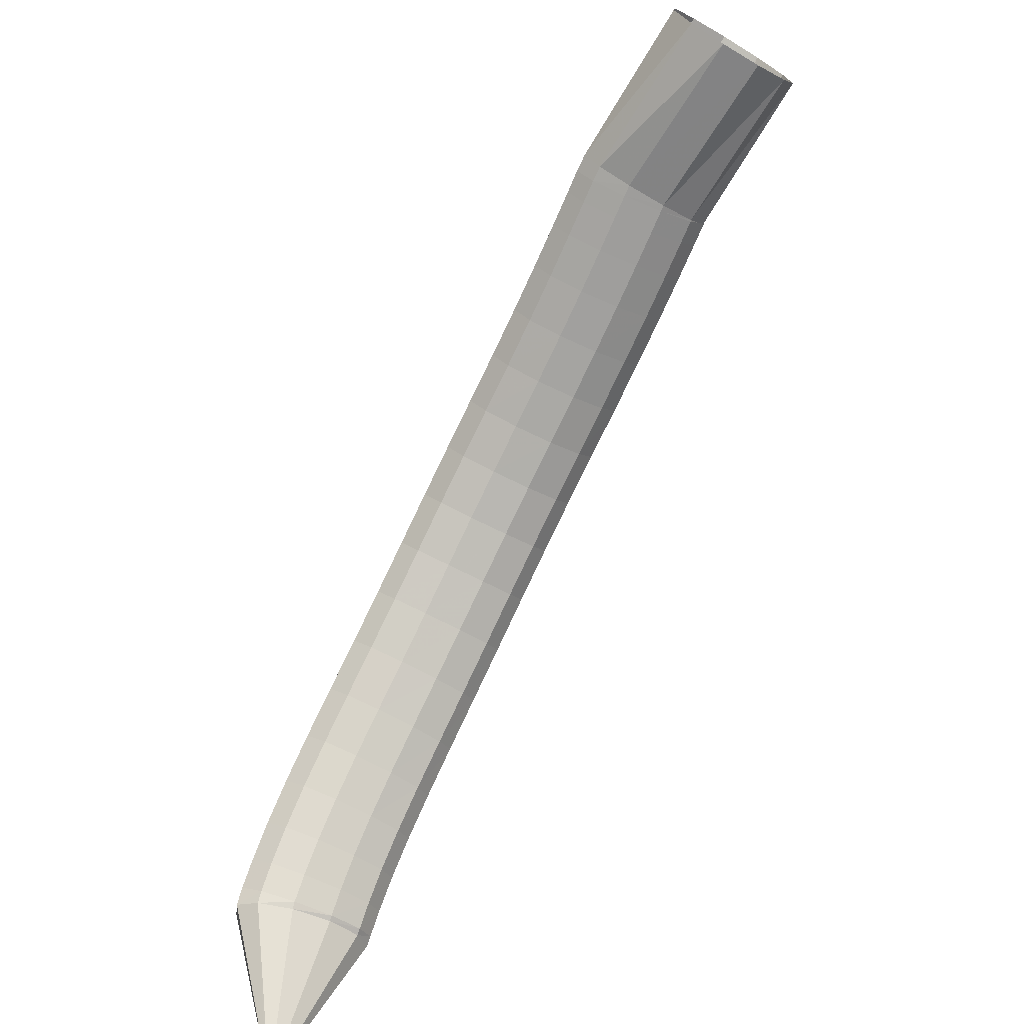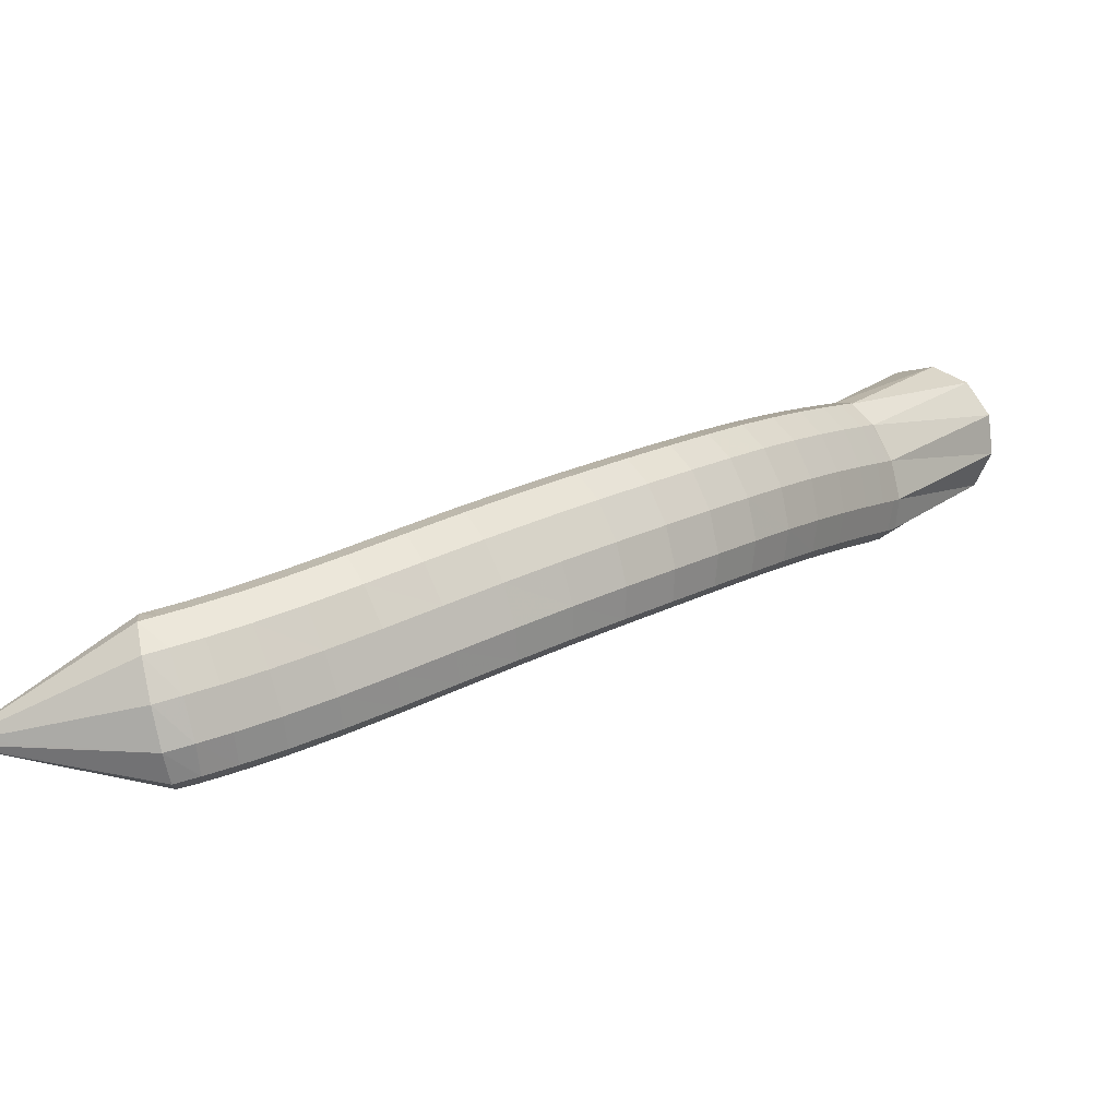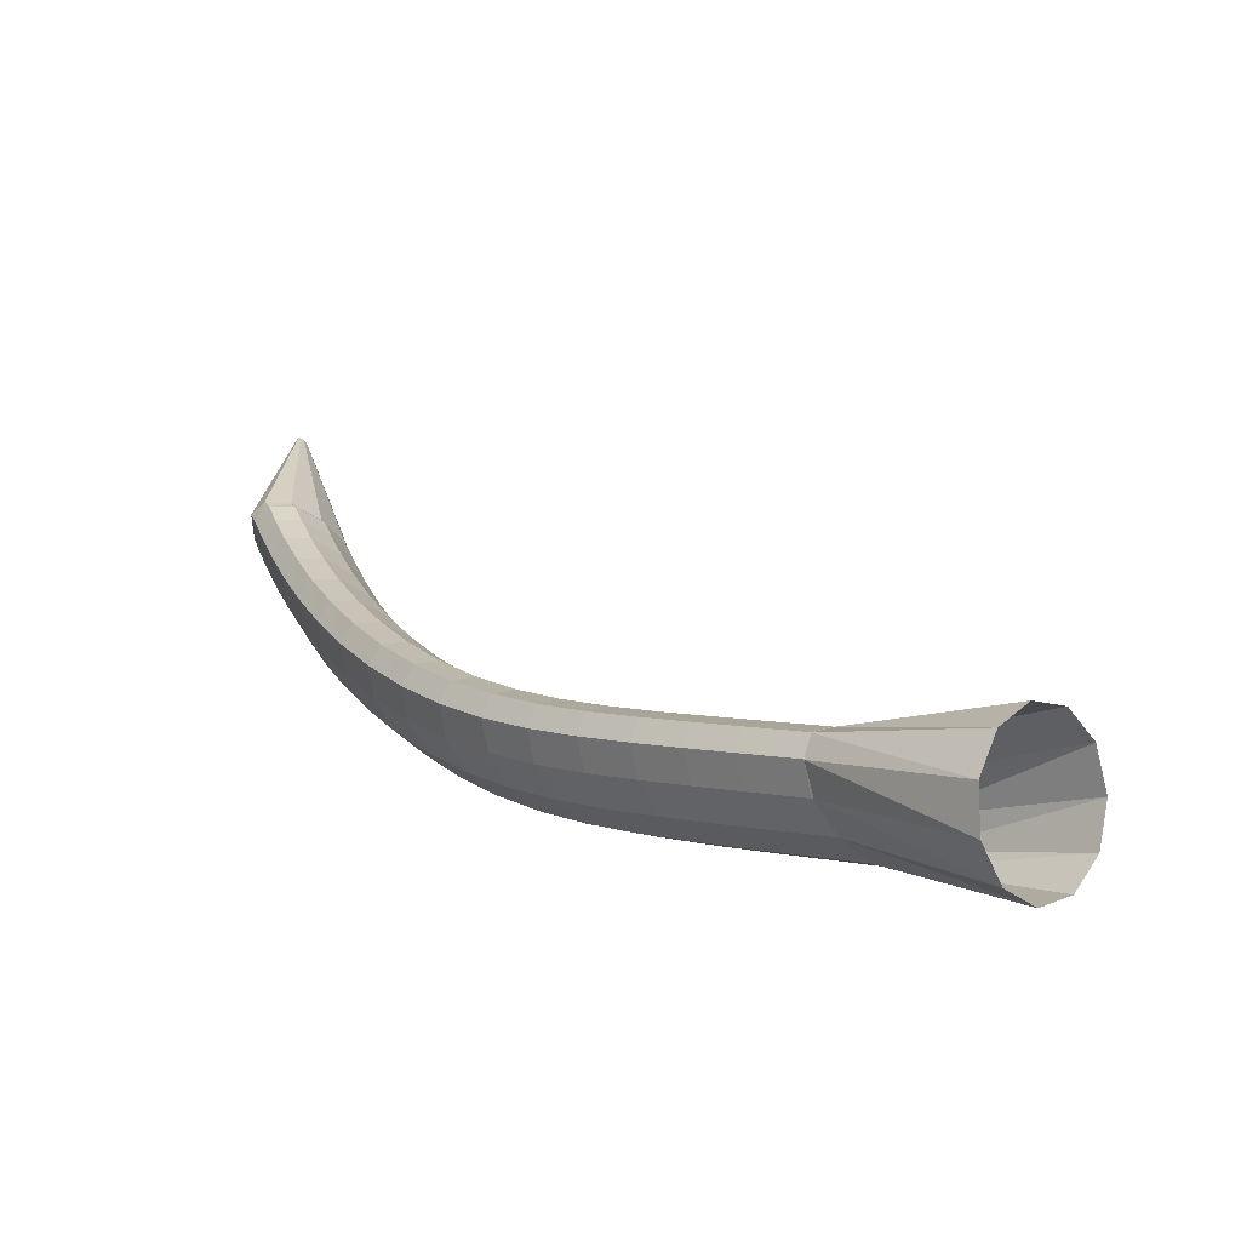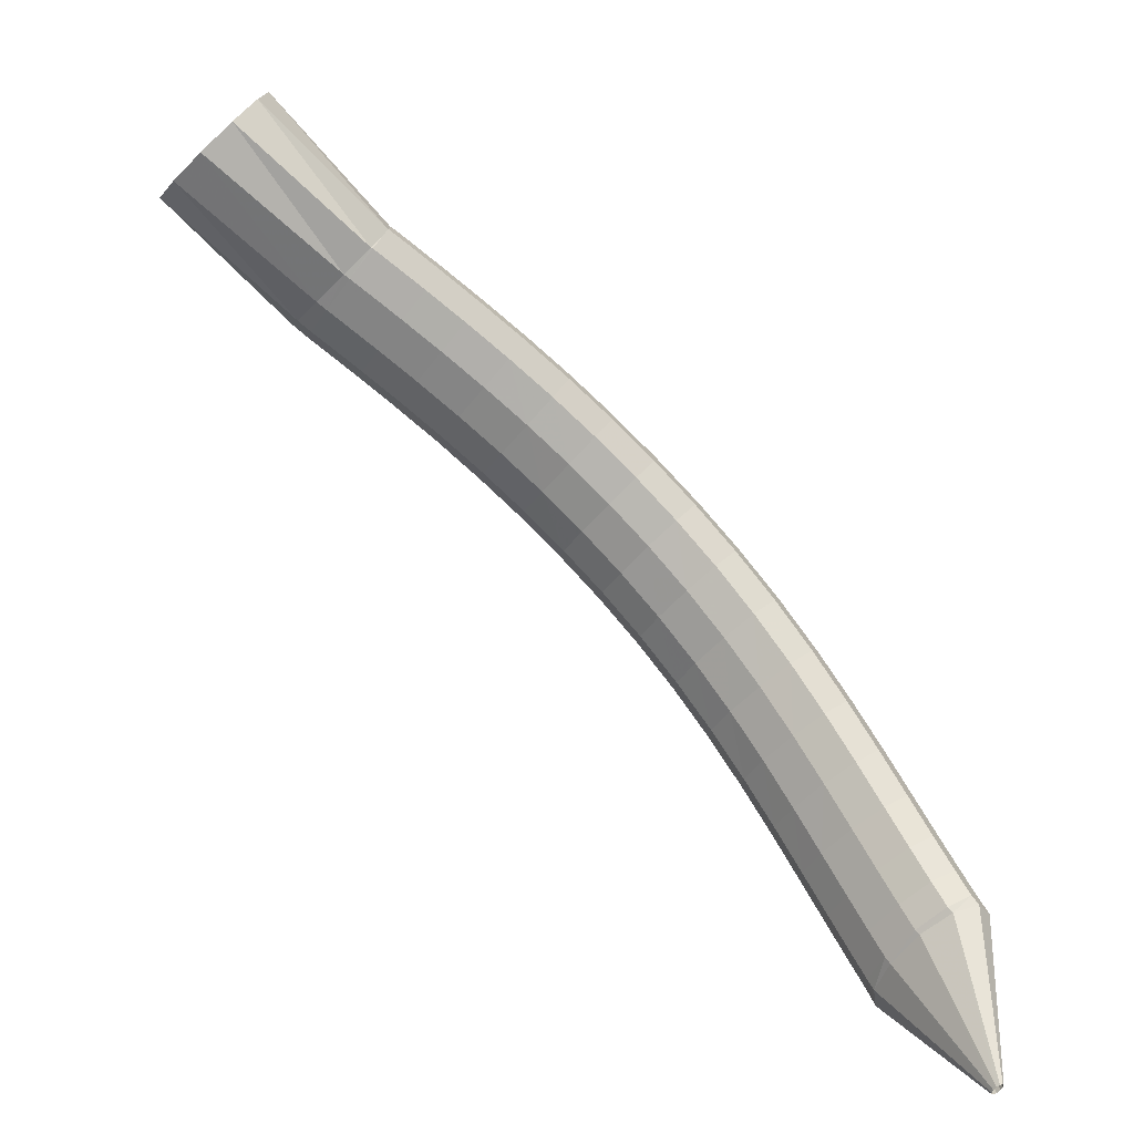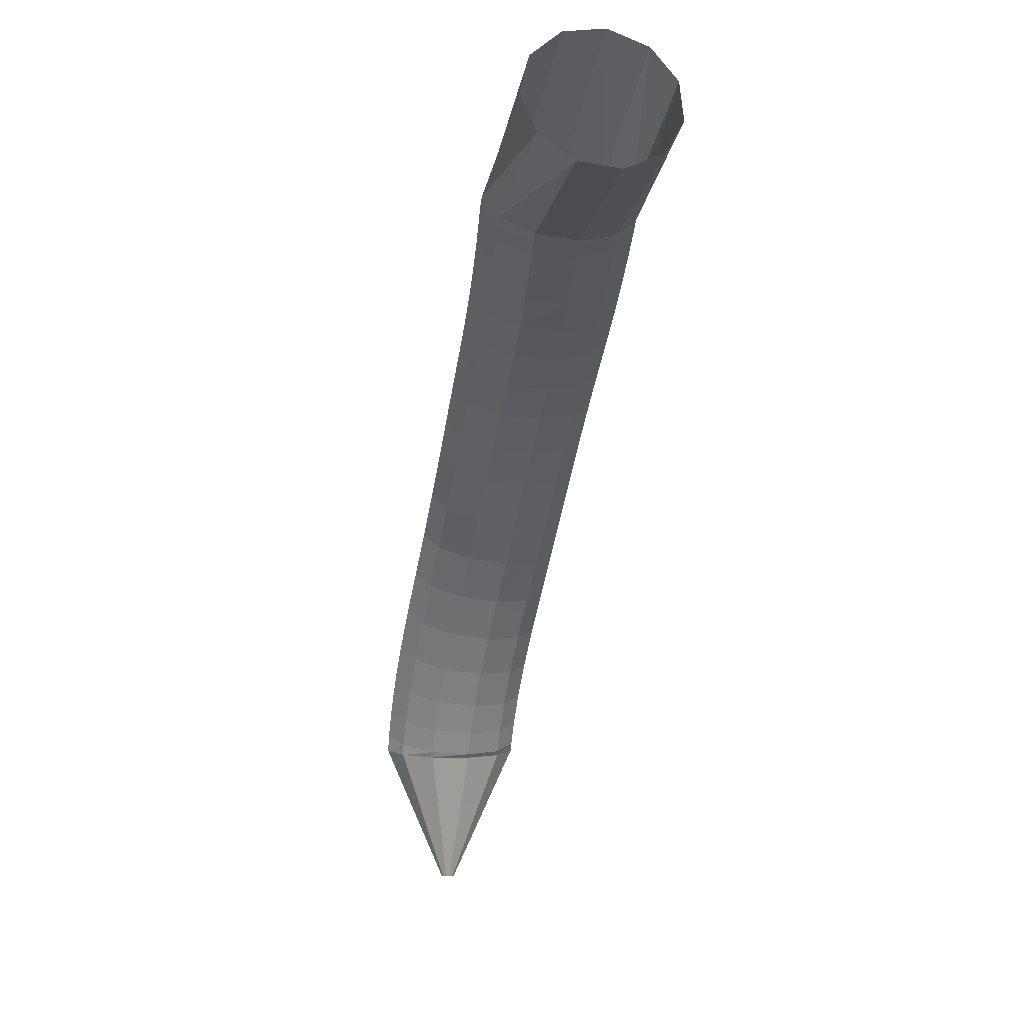
<metadata>
{"format":"obj","ext":"obj","renderer":"f3d","projection":"perspective","resolution":1024,"background":"white","views":[{"elev":-56.8,"azim":97.2,"up":"+Z"},{"elev":-28.6,"azim":-66.3,"up":"+Y"},{"elev":55.6,"azim":12.4,"up":"+Y"},{"elev":-59.8,"azim":174.7,"up":"+Z"},{"elev":-11.8,"azim":117.1,"up":"+Z"}]}
</metadata>
<code>
g tube1
v 95.71 103.6 133
v 95.88 103.4 133
v 96.06 103.3 132.9
v 96.19 103.4 132.9
v 96.23 103.5 132.9
v 96.17 103.8 132.8
v 96.02 104 132.8
v 95.84 104.2 132.9
v 95.67 104.2 132.9
v 95.58 104.1 133
v 95.6 103.9 133
v 95.71 103.6 133
v 97.06 104.3 143.7
v 98.79 102.2 143.6
v 100.6 101.2 143.2
v 101.9 101.5 142.6
v 102.3 103.1 142.2
v 101.7 105.5 141.9
v 100.2 107.9 141.9
v 98.37 109.6 142.2
v 96.74 109.9 142.7
v 95.85 108.9 143.2
v 95.97 106.8 143.6
v 97.06 104.3 143.7
v 97.87 105 145.2
v 99.58 102.8 145.1
v 101.3 101.7 144.6
v 102.5 101.9 143.8
v 102.7 103.4 142.9
v 102 105.7 142.3
v 100.5 108.1 142.2
v 98.71 109.8 142.5
v 97.21 110.3 143.2
v 96.46 109.4 144.1
v 96.71 107.4 144.8
v 97.87 105 145.2
v 98.92 105.7 146.9
v 100.6 103.6 146.8
v 102.4 102.5 146.3
v 103.5 102.7 145.5
v 103.8 104.2 144.6
v 103 106.4 143.9
v 101.5 108.8 143.7
v 99.67 110.5 144
v 98.17 111 144.7
v 97.44 110.1 145.6
v 97.72 108.2 146.4
v 98.92 105.7 146.9
v 100.3 106.9 149
v 102.1 104.8 149
v 103.8 103.7 148.5
v 105 103.8 147.6
v 105.2 105.3 146.7
v 104.3 107.5 146
v 102.8 109.8 145.7
v 101 111.5 146
v 99.47 112 146.7
v 98.78 111.2 147.7
v 99.1 109.3 148.5
v 100.3 106.9 149
v 102 108.3 151.5
v 103.8 106.3 151.5
v 105.5 105.1 151
v 106.7 105.3 150
v 106.8 106.7 149
v 106 108.9 148.3
v 104.4 111.2 148
v 102.5 112.9 148.2
v 101.1 113.4 149
v 100.4 112.6 150
v 100.8 110.7 150.9
v 102 108.3 151.5
v 104 110.1 154
v 105.8 108 154.1
v 107.5 106.9 153.5
v 108.6 107 152.6
v 108.7 108.4 151.5
v 107.8 110.5 150.7
v 106.2 112.8 150.4
v 104.3 114.5 150.6
v 102.9 115 151.4
v 102.2 114.2 152.5
v 102.7 112.4 153.4
v 104 110.1 154
v 106.1 112 156.7
v 107.9 109.9 156.7
v 109.6 108.8 156.1
v 110.7 108.9 155.1
v 110.7 110.2 154
v 109.8 112.4 153.2
v 108.2 114.6 152.8
v 106.4 116.3 153.1
v 104.9 116.9 154
v 104.4 116.1 155
v 104.8 114.3 156.1
v 106.1 112 156.7
v 108.5 114.1 159.3
v 110.3 112 159.3
v 111.9 110.8 158.7
v 112.9 110.9 157.6
v 113 112.2 156.5
v 112 114.3 155.6
v 110.4 116.6 155.3
v 108.7 118.3 155.6
v 107.3 118.9 156.5
v 106.7 118.2 157.6
v 107.2 116.4 158.7
v 108.5 114.1 159.3
v 111.1 116.2 161.8
v 112.9 114.1 161.7
v 114.5 112.9 161.1
v 115.4 112.9 160
v 115.4 114.2 158.8
v 114.5 116.3 158
v 112.9 118.6 157.7
v 111.1 120.4 158
v 109.8 121 159
v 109.3 120.3 160.1
v 109.8 118.5 161.2
v 111.1 116.2 161.8
v 113.9 118.4 164.1
v 115.6 116.2 164
v 117.1 115 163.3
v 118 115 162.2
v 118 116.2 161
v 117 118.3 160.1
v 115.4 120.6 159.8
v 113.8 122.4 160.2
v 112.5 123.1 161.2
v 112.1 122.5 162.4
v 112.6 120.7 163.5
v 113.9 118.4 164.1
v 116.8 120.6 166.1
v 118.5 118.4 166
v 120 117.1 165.3
v 120.8 117 164.1
v 120.7 118.2 162.8
v 119.7 120.3 161.9
v 118.1 122.7 161.7
v 116.5 124.5 162.1
v 115.3 125.2 163.2
v 114.9 124.6 164.4
v 115.5 122.9 165.6
v 116.8 120.6 166.1
v 119.8 122.8 167.9
v 121.4 120.6 167.8
v 122.9 119.2 166.9
v 123.6 119.1 165.7
v 123.4 120.2 164.4
v 122.4 122.3 163.5
v 120.9 124.7 163.3
v 119.3 126.5 163.8
v 118.2 127.3 164.8
v 117.9 126.7 166.1
v 118.5 125.1 167.3
v 119.8 122.8 167.9
v 122.9 124.9 169.3
v 124.5 122.7 169.2
v 125.8 121.3 168.4
v 126.5 121.1 167.1
v 126.3 122.2 165.8
v 125.2 124.3 164.9
v 123.7 126.7 164.6
v 122.2 128.5 165.1
v 121.1 129.4 166.2
v 120.9 128.9 167.6
v 121.5 127.2 168.7
v 122.9 124.9 169.3
v 125.9 127 170.5
v 127.5 124.8 170.4
v 128.8 123.3 169.5
v 129.4 123.1 168.2
v 129.2 124.2 166.9
v 128.1 126.3 166
v 126.6 128.6 165.8
v 125.1 130.6 166.3
v 124.1 131.4 167.4
v 123.9 131 168.8
v 124.6 129.3 169.9
v 125.9 127 170.5
v 129.1 129.1 171.6
v 130.6 126.8 171.4
v 131.8 125.3 170.5
v 132.4 125.1 169.2
v 132.1 126.2 167.9
v 131.1 128.2 167
v 129.6 130.6 166.8
v 128.1 132.6 167.3
v 127.2 133.5 168.4
v 127 133 169.8
v 127.7 131.4 171
v 129.1 129.1 171.6
v 132.1 131 172.5
v 133.6 128.7 172.3
v 134.8 127.2 171.4
v 135.3 127 170.1
v 135 128 168.8
v 134 130.1 167.9
v 132.5 132.5 167.6
v 131.1 134.5 168.2
v 130.2 135.4 169.3
v 130.1 135 170.7
v 130.8 133.3 171.9
v 132.1 131 172.5
v 134.8 132.7 173.3
v 136.3 130.4 173.1
v 137.4 128.9 172.2
v 138 128.6 170.9
v 137.7 129.7 169.5
v 136.7 131.8 168.6
v 135.2 134.2 168.4
v 133.9 136.2 168.9
v 133 137.1 170.1
v 132.8 136.7 171.5
v 133.5 135.1 172.7
v 134.8 132.7 173.3
v 137 134 173.8
v 138.4 131.7 173.7
v 139.6 130.2 172.8
v 140.1 129.9 171.4
v 139.8 131 170.1
v 138.8 133.1 169.2
v 137.4 135.5 169
v 136.1 137.5 169.5
v 135.2 138.4 170.7
v 135.1 138 172.1
v 135.7 136.4 173.3
v 137 134 173.8
v 138.4 134.9 174.2
v 139.8 132.5 174
v 141 131 173.1
v 141.5 130.7 171.8
v 141.2 131.8 170.5
v 140.2 133.9 169.6
v 138.8 136.3 169.4
v 137.5 138.3 169.9
v 136.6 139.3 171.1
v 136.5 138.9 172.5
v 137.1 137.2 173.6
v 138.4 134.9 174.2
v 138.8 135.1 174.3
v 140.6 133 174.2
v 141.9 131.6 173.4
v 142.5 131.4 172.1
v 142.1 132.4 170.7
v 140.9 134.3 169.7
v 139.2 136.5 169.4
v 137.6 138.4 169.9
v 136.6 139.2 171.1
v 136.4 138.8 172.4
v 137.3 137.3 173.7
v 138.8 135.1 174.3
v 147.1 142.2 179.5
v 148.9 140.1 179
v 150.6 138.8 177.2
v 151.5 138.6 174.5
v 151.4 139.7 171.9
v 150.4 141.7 170.2
v 148.7 143.9 169.9
v 146.9 145.7 171.1
v 145.5 146.4 173.5
v 145.1 146 176.2
v 145.6 144.4 178.4
v 147.1 142.2 179.5
f 1 2 14
f 14 13 1
f 2 3 15
f 15 14 2
f 3 4 16
f 16 15 3
f 4 5 17
f 17 16 4
f 5 6 18
f 18 17 5
f 6 7 19
f 19 18 6
f 7 8 20
f 20 19 7
f 8 9 21
f 21 20 8
f 9 10 22
f 22 21 9
f 10 11 23
f 23 22 10
f 11 12 24
f 24 23 11
f 13 14 26
f 26 25 13
f 14 15 27
f 27 26 14
f 15 16 28
f 28 27 15
f 16 17 29
f 29 28 16
f 17 18 30
f 30 29 17
f 18 19 31
f 31 30 18
f 19 20 32
f 32 31 19
f 20 21 33
f 33 32 20
f 21 22 34
f 34 33 21
f 22 23 35
f 35 34 22
f 23 24 36
f 36 35 23
f 25 26 38
f 38 37 25
f 26 27 39
f 39 38 26
f 27 28 40
f 40 39 27
f 28 29 41
f 41 40 28
f 29 30 42
f 42 41 29
f 30 31 43
f 43 42 30
f 31 32 44
f 44 43 31
f 32 33 45
f 45 44 32
f 33 34 46
f 46 45 33
f 34 35 47
f 47 46 34
f 35 36 48
f 48 47 35
f 37 38 50
f 50 49 37
f 38 39 51
f 51 50 38
f 39 40 52
f 52 51 39
f 40 41 53
f 53 52 40
f 41 42 54
f 54 53 41
f 42 43 55
f 55 54 42
f 43 44 56
f 56 55 43
f 44 45 57
f 57 56 44
f 45 46 58
f 58 57 45
f 46 47 59
f 59 58 46
f 47 48 60
f 60 59 47
f 49 50 62
f 62 61 49
f 50 51 63
f 63 62 50
f 51 52 64
f 64 63 51
f 52 53 65
f 65 64 52
f 53 54 66
f 66 65 53
f 54 55 67
f 67 66 54
f 55 56 68
f 68 67 55
f 56 57 69
f 69 68 56
f 57 58 70
f 70 69 57
f 58 59 71
f 71 70 58
f 59 60 72
f 72 71 59
f 61 62 74
f 74 73 61
f 62 63 75
f 75 74 62
f 63 64 76
f 76 75 63
f 64 65 77
f 77 76 64
f 65 66 78
f 78 77 65
f 66 67 79
f 79 78 66
f 67 68 80
f 80 79 67
f 68 69 81
f 81 80 68
f 69 70 82
f 82 81 69
f 70 71 83
f 83 82 70
f 71 72 84
f 84 83 71
f 73 74 86
f 86 85 73
f 74 75 87
f 87 86 74
f 75 76 88
f 88 87 75
f 76 77 89
f 89 88 76
f 77 78 90
f 90 89 77
f 78 79 91
f 91 90 78
f 79 80 92
f 92 91 79
f 80 81 93
f 93 92 80
f 81 82 94
f 94 93 81
f 82 83 95
f 95 94 82
f 83 84 96
f 96 95 83
f 85 86 98
f 98 97 85
f 86 87 99
f 99 98 86
f 87 88 100
f 100 99 87
f 88 89 101
f 101 100 88
f 89 90 102
f 102 101 89
f 90 91 103
f 103 102 90
f 91 92 104
f 104 103 91
f 92 93 105
f 105 104 92
f 93 94 106
f 106 105 93
f 94 95 107
f 107 106 94
f 95 96 108
f 108 107 95
f 97 98 110
f 110 109 97
f 98 99 111
f 111 110 98
f 99 100 112
f 112 111 99
f 100 101 113
f 113 112 100
f 101 102 114
f 114 113 101
f 102 103 115
f 115 114 102
f 103 104 116
f 116 115 103
f 104 105 117
f 117 116 104
f 105 106 118
f 118 117 105
f 106 107 119
f 119 118 106
f 107 108 120
f 120 119 107
f 109 110 122
f 122 121 109
f 110 111 123
f 123 122 110
f 111 112 124
f 124 123 111
f 112 113 125
f 125 124 112
f 113 114 126
f 126 125 113
f 114 115 127
f 127 126 114
f 115 116 128
f 128 127 115
f 116 117 129
f 129 128 116
f 117 118 130
f 130 129 117
f 118 119 131
f 131 130 118
f 119 120 132
f 132 131 119
f 121 122 134
f 134 133 121
f 122 123 135
f 135 134 122
f 123 124 136
f 136 135 123
f 124 125 137
f 137 136 124
f 125 126 138
f 138 137 125
f 126 127 139
f 139 138 126
f 127 128 140
f 140 139 127
f 128 129 141
f 141 140 128
f 129 130 142
f 142 141 129
f 130 131 143
f 143 142 130
f 131 132 144
f 144 143 131
f 133 134 146
f 146 145 133
f 134 135 147
f 147 146 134
f 135 136 148
f 148 147 135
f 136 137 149
f 149 148 136
f 137 138 150
f 150 149 137
f 138 139 151
f 151 150 138
f 139 140 152
f 152 151 139
f 140 141 153
f 153 152 140
f 141 142 154
f 154 153 141
f 142 143 155
f 155 154 142
f 143 144 156
f 156 155 143
f 145 146 158
f 158 157 145
f 146 147 159
f 159 158 146
f 147 148 160
f 160 159 147
f 148 149 161
f 161 160 148
f 149 150 162
f 162 161 149
f 150 151 163
f 163 162 150
f 151 152 164
f 164 163 151
f 152 153 165
f 165 164 152
f 153 154 166
f 166 165 153
f 154 155 167
f 167 166 154
f 155 156 168
f 168 167 155
f 157 158 170
f 170 169 157
f 158 159 171
f 171 170 158
f 159 160 172
f 172 171 159
f 160 161 173
f 173 172 160
f 161 162 174
f 174 173 161
f 162 163 175
f 175 174 162
f 163 164 176
f 176 175 163
f 164 165 177
f 177 176 164
f 165 166 178
f 178 177 165
f 166 167 179
f 179 178 166
f 167 168 180
f 180 179 167
f 169 170 182
f 182 181 169
f 170 171 183
f 183 182 170
f 171 172 184
f 184 183 171
f 172 173 185
f 185 184 172
f 173 174 186
f 186 185 173
f 174 175 187
f 187 186 174
f 175 176 188
f 188 187 175
f 176 177 189
f 189 188 176
f 177 178 190
f 190 189 177
f 178 179 191
f 191 190 178
f 179 180 192
f 192 191 179
f 181 182 194
f 194 193 181
f 182 183 195
f 195 194 182
f 183 184 196
f 196 195 183
f 184 185 197
f 197 196 184
f 185 186 198
f 198 197 185
f 186 187 199
f 199 198 186
f 187 188 200
f 200 199 187
f 188 189 201
f 201 200 188
f 189 190 202
f 202 201 189
f 190 191 203
f 203 202 190
f 191 192 204
f 204 203 191
f 193 194 206
f 206 205 193
f 194 195 207
f 207 206 194
f 195 196 208
f 208 207 195
f 196 197 209
f 209 208 196
f 197 198 210
f 210 209 197
f 198 199 211
f 211 210 198
f 199 200 212
f 212 211 199
f 200 201 213
f 213 212 200
f 201 202 214
f 214 213 201
f 202 203 215
f 215 214 202
f 203 204 216
f 216 215 203
f 205 206 218
f 218 217 205
f 206 207 219
f 219 218 206
f 207 208 220
f 220 219 207
f 208 209 221
f 221 220 208
f 209 210 222
f 222 221 209
f 210 211 223
f 223 222 210
f 211 212 224
f 224 223 211
f 212 213 225
f 225 224 212
f 213 214 226
f 226 225 213
f 214 215 227
f 227 226 214
f 215 216 228
f 228 227 215
f 217 218 230
f 230 229 217
f 218 219 231
f 231 230 218
f 219 220 232
f 232 231 219
f 220 221 233
f 233 232 220
f 221 222 234
f 234 233 221
f 222 223 235
f 235 234 222
f 223 224 236
f 236 235 223
f 224 225 237
f 237 236 224
f 225 226 238
f 238 237 225
f 226 227 239
f 239 238 226
f 227 228 240
f 240 239 227
f 229 230 242
f 242 241 229
f 230 231 243
f 243 242 230
f 231 232 244
f 244 243 231
f 232 233 245
f 245 244 232
f 233 234 246
f 246 245 233
f 234 235 247
f 247 246 234
f 235 236 248
f 248 247 235
f 236 237 249
f 249 248 236
f 237 238 250
f 250 249 237
f 238 239 251
f 251 250 238
f 239 240 252
f 252 251 239
f 241 242 254
f 254 253 241
f 242 243 255
f 255 254 242
f 243 244 256
f 256 255 243
f 244 245 257
f 257 256 244
f 245 246 258
f 258 257 245
f 246 247 259
f 259 258 246
f 247 248 260
f 260 259 247
f 248 249 261
f 261 260 248
f 249 250 262
f 262 261 249
f 250 251 263
f 263 262 250
f 251 252 264
f 264 263 251

</code>
